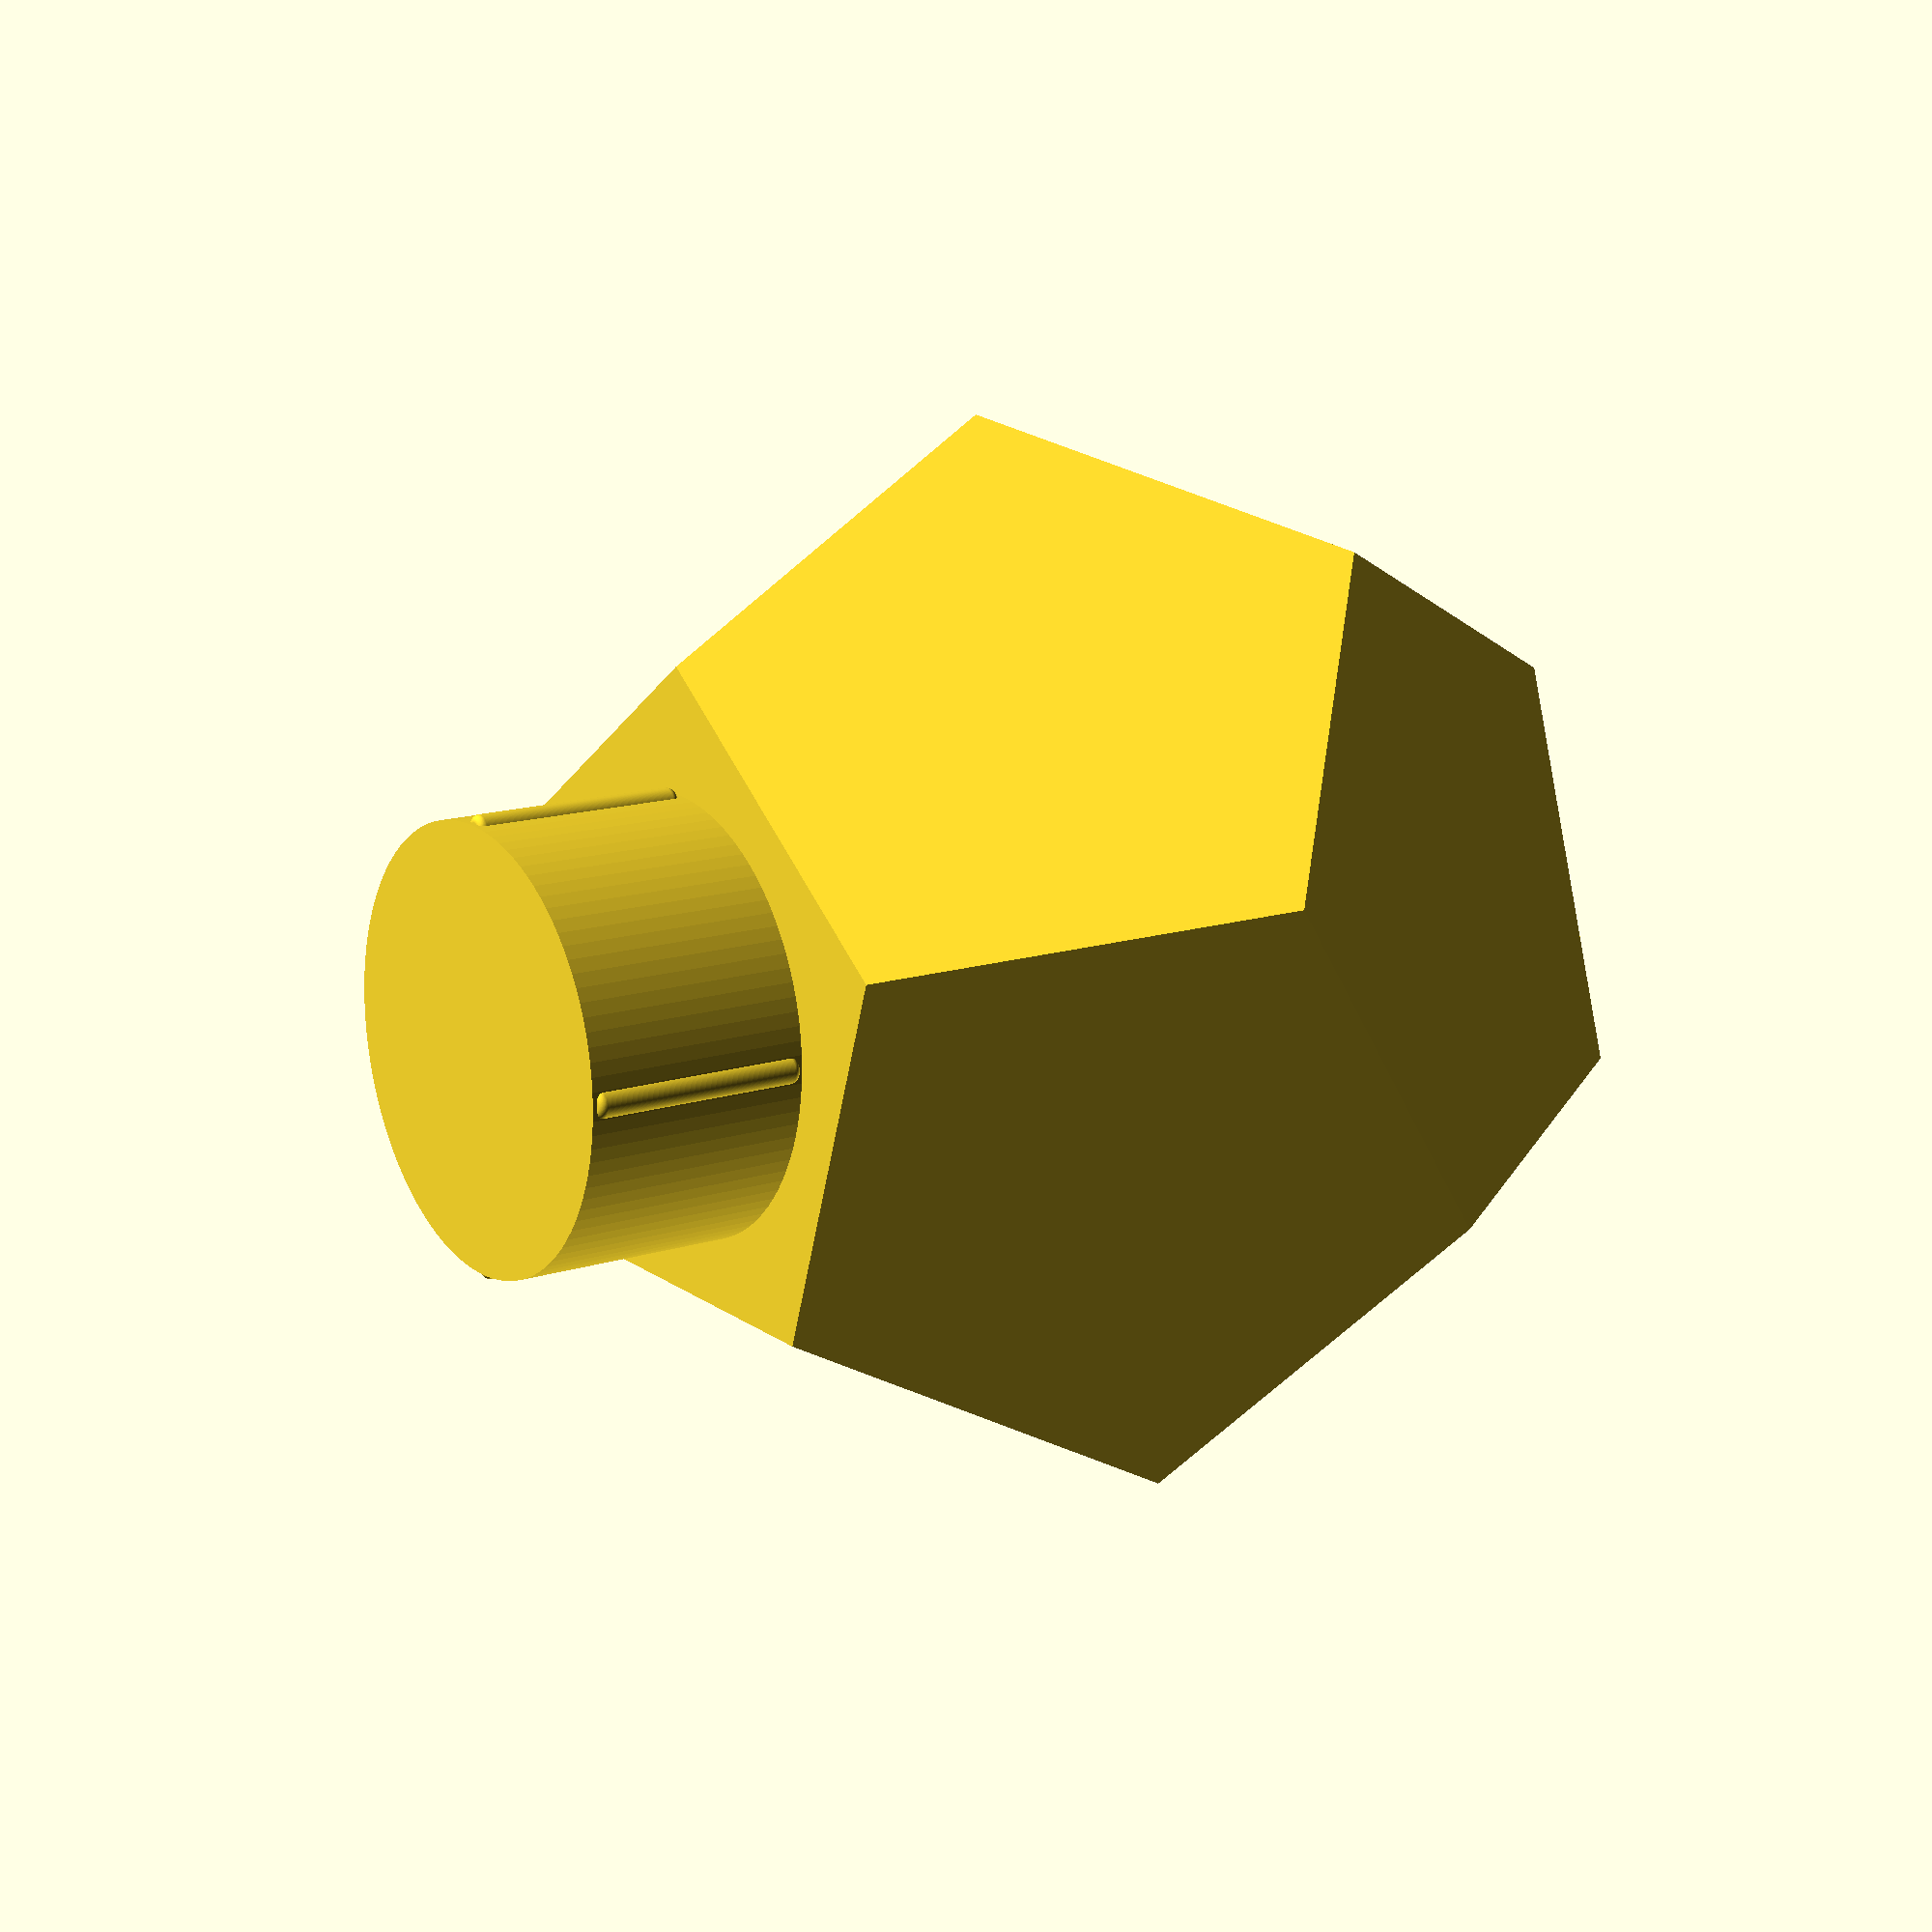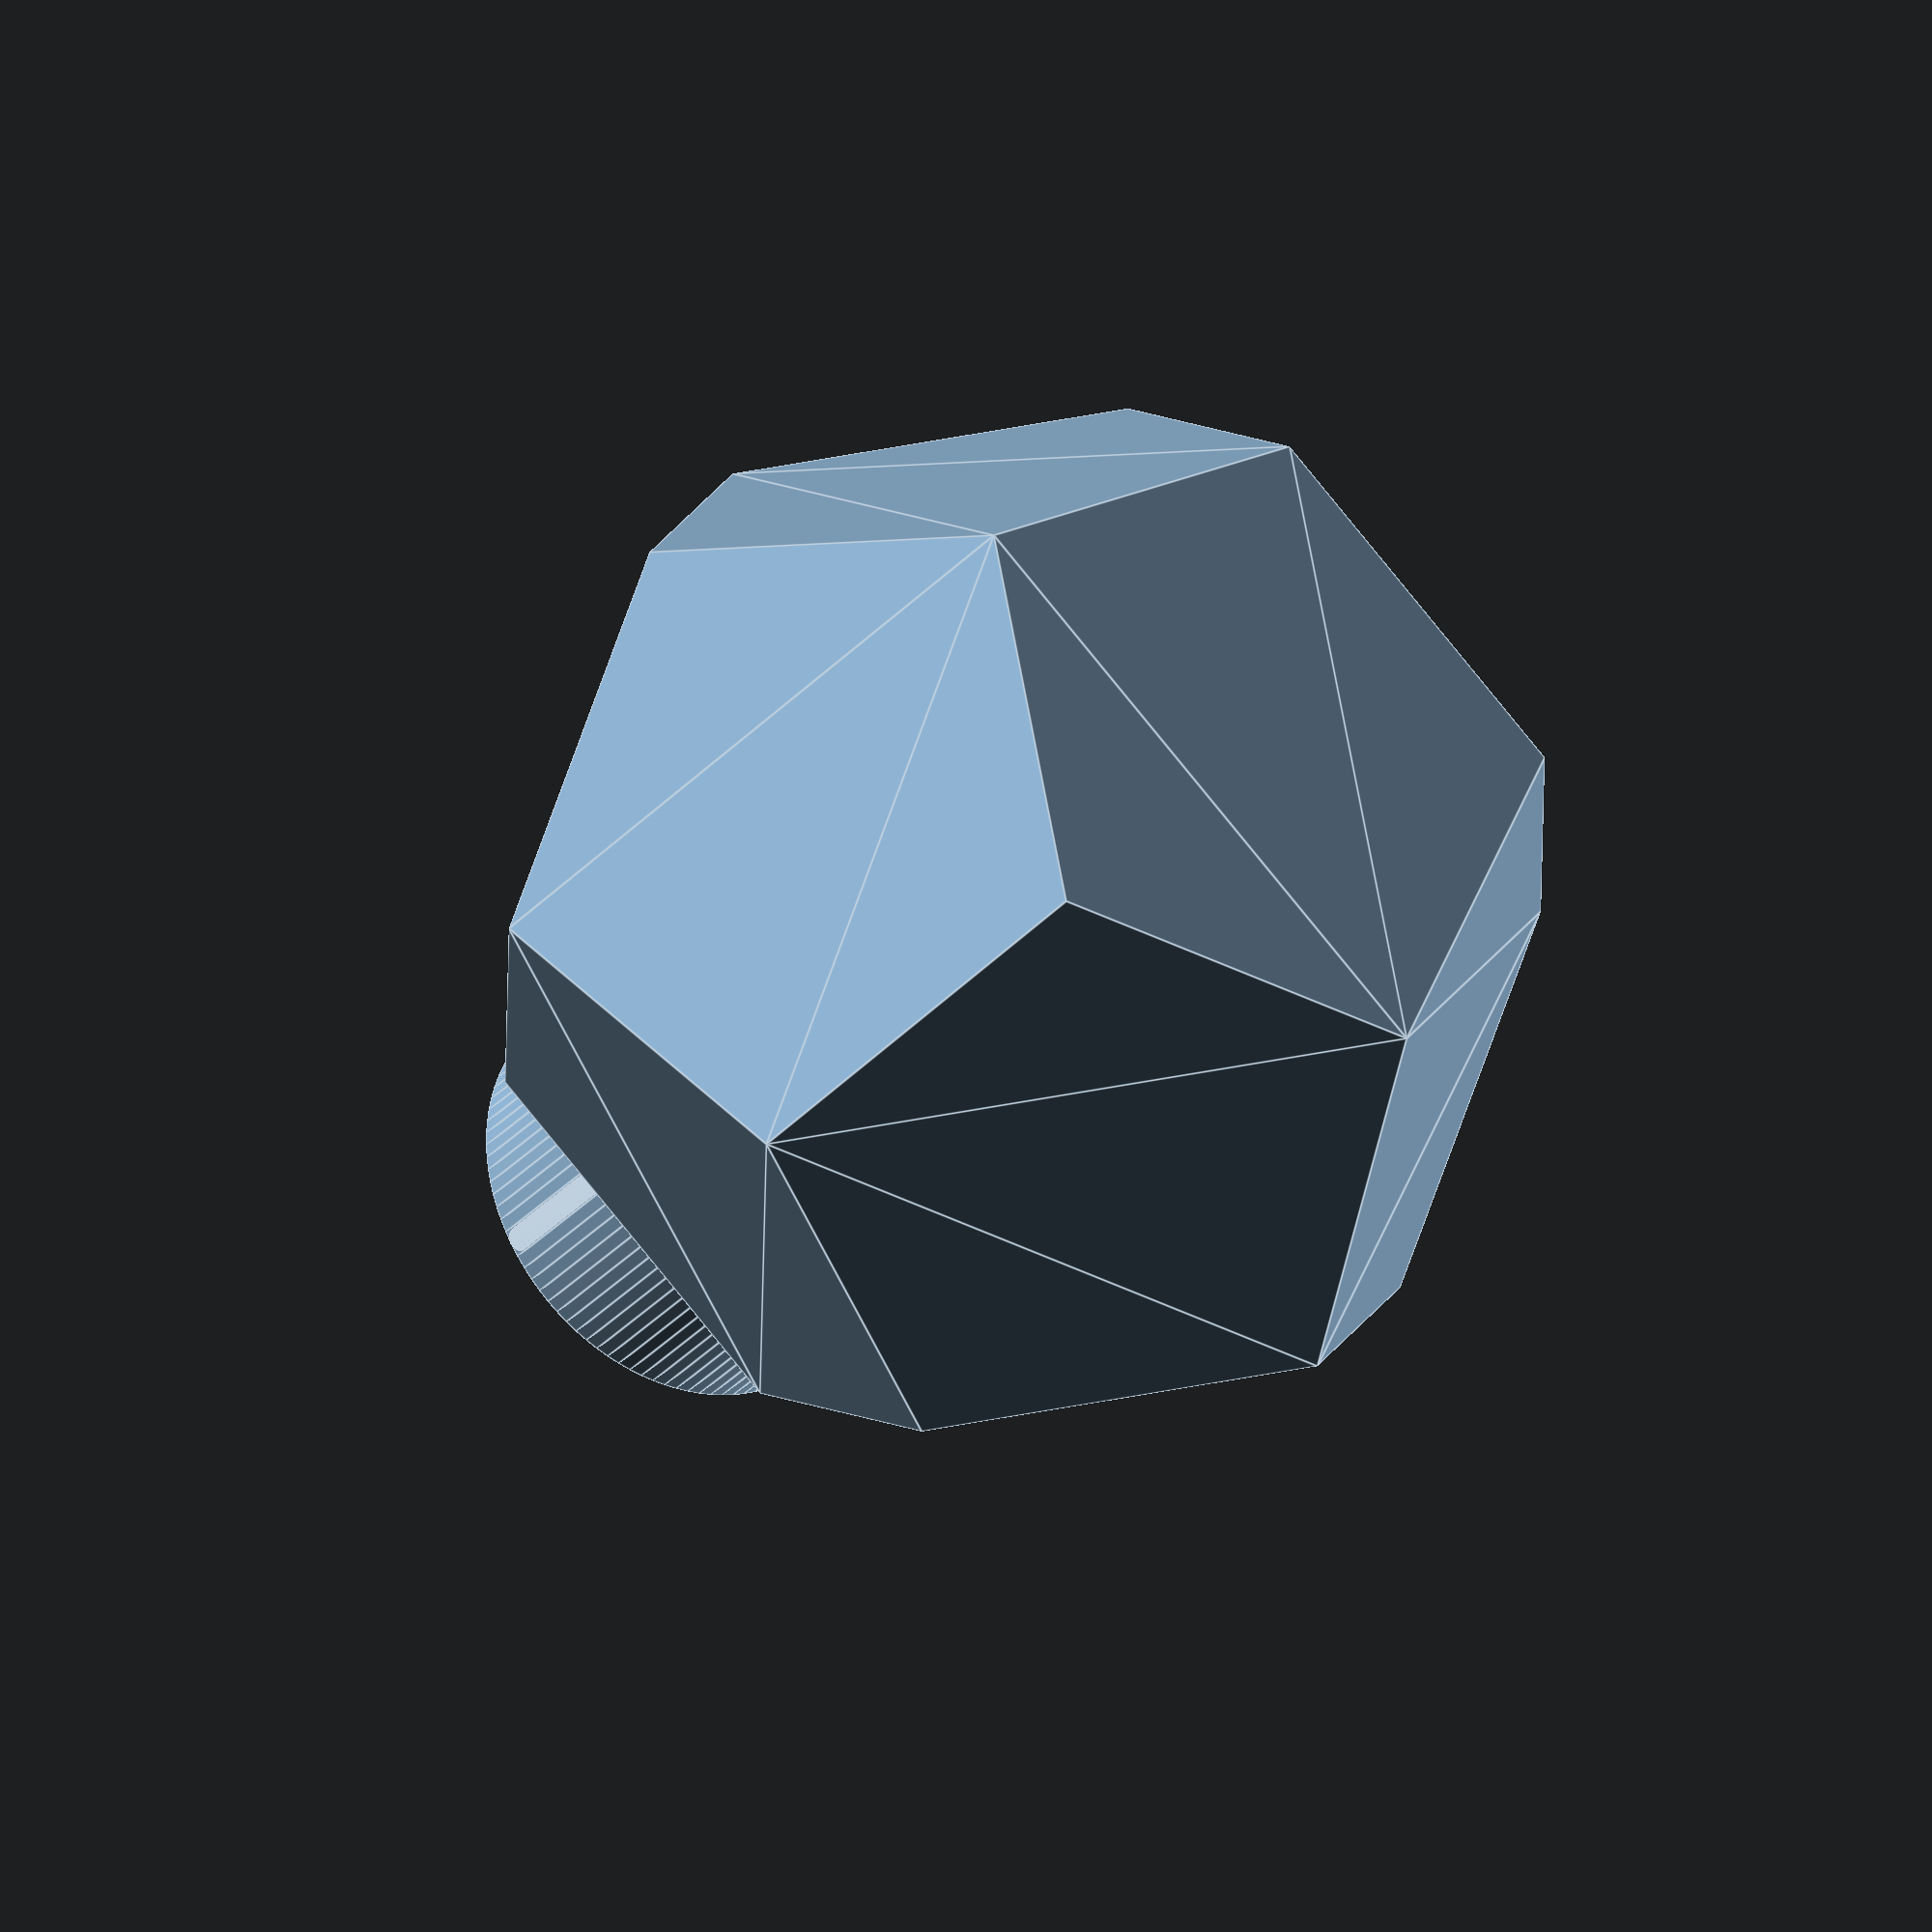
<openscad>
$fn = 100;
diameter = 6;
radius = diameter / 2;
outer_to_flat = 4.53;
depth = 6;
knob_height = 20;
knob_width = 20;

module shaft() {
  difference() {
    translate([radius, radius, 0]) {
      cylinder(depth, r = radius);
    }

    translate([0, outer_to_flat, 0 - 0.1]) {
      cube([depth, depth, depth + 0.2]);
    }
  }
}

// module centered_shaft() {
//   #translate([depth, - radius, radius]) {
//     rotate(90, [0, 0, 1]) {
//       rotate(270, [1, 0, 0]) {
//         shaft();
//       }
//     }
//   }
// }

module centered_shaft() {
  translate([0, -0, 0]) {
    rotate(90, [0, 0, 1]) {
      rotate(270, [1, 0, 0]) {
        cylinder(10, r = 9.75);
        for (i = [0:90:360])
          rotate(i, [0, 0, 1])
            translate([9.50, 0, 0.5])
              minkowski() {
                cylinder(9, r = 0.3);
                sphere(0.3);
            }
      }
    }
  }
}


module dodecahedron(size) {
    phi = (1 + sqrt(5)) / 2;

    points = [
      [1, 1, 1],
      [1, 1, -1],
      [1, -1, 1],
      [1, -1, -1],
      [-1, 1, 1],
      [-1, 1, -1],
      [-1, -1, 1],
      [-1, -1, -1],
      [0, 1 / phi, phi],
      [0, 1 / phi, -phi],
      [0, -1 / phi, phi],
      [0, -1 / phi, -phi],
      [1 / phi, phi, 0],
      [1 / phi, -phi, 0],
      [-1 / phi, phi, 0],
      [-1 / phi, -phi, 0],
      [phi, 0, 1 / phi],
      [phi, 0, -1 / phi],
      [-phi, 0, 1 / phi],
      [-phi, 0, -1 / phi]
    ];


    // for (i = [0 : len(points) - 1]) {
    //   p = points[i];
    //   translate(p * 50) {
    //     color("#0000ff") {
    //       text(str(i), size = 10);
    //     }
    //   }
    // }

    faces = [
        [8, 10, 6, 18, 4],
        [0, 16, 2, 10, 8],
        [2, 16, 17, 3, 13],
        [10, 2, 13, 15, 6],
        [15, 13, 3, 11, 7],
        [18, 6, 15, 7, 19],
        [4, 18, 19, 5, 14],
        [0, 8, 4, 14, 12],
        [0, 12, 1, 17, 16],
        [14, 5, 9, 1, 12],
        [5, 19, 7, 11, 9],
        [1, 9, 11, 3, 17],
    ];

    resize([size, 0, 0], auto = true) {
      rotate(116.565 / 2, [0, 1, 0]) {
        polyhedron(points = points, faces = faces);
      }
    }
}

translate([0, 0, 20]) {
  rotate(90, [0, 1, 0]) {
    dodecahedron(40);
      translate([-20, 0, 0]) {
        centered_shaft();
      }
    }
}



</openscad>
<views>
elev=345.5 azim=270.8 roll=55.3 proj=p view=solid
elev=28.9 azim=300.2 roll=148.3 proj=o view=edges
</views>
